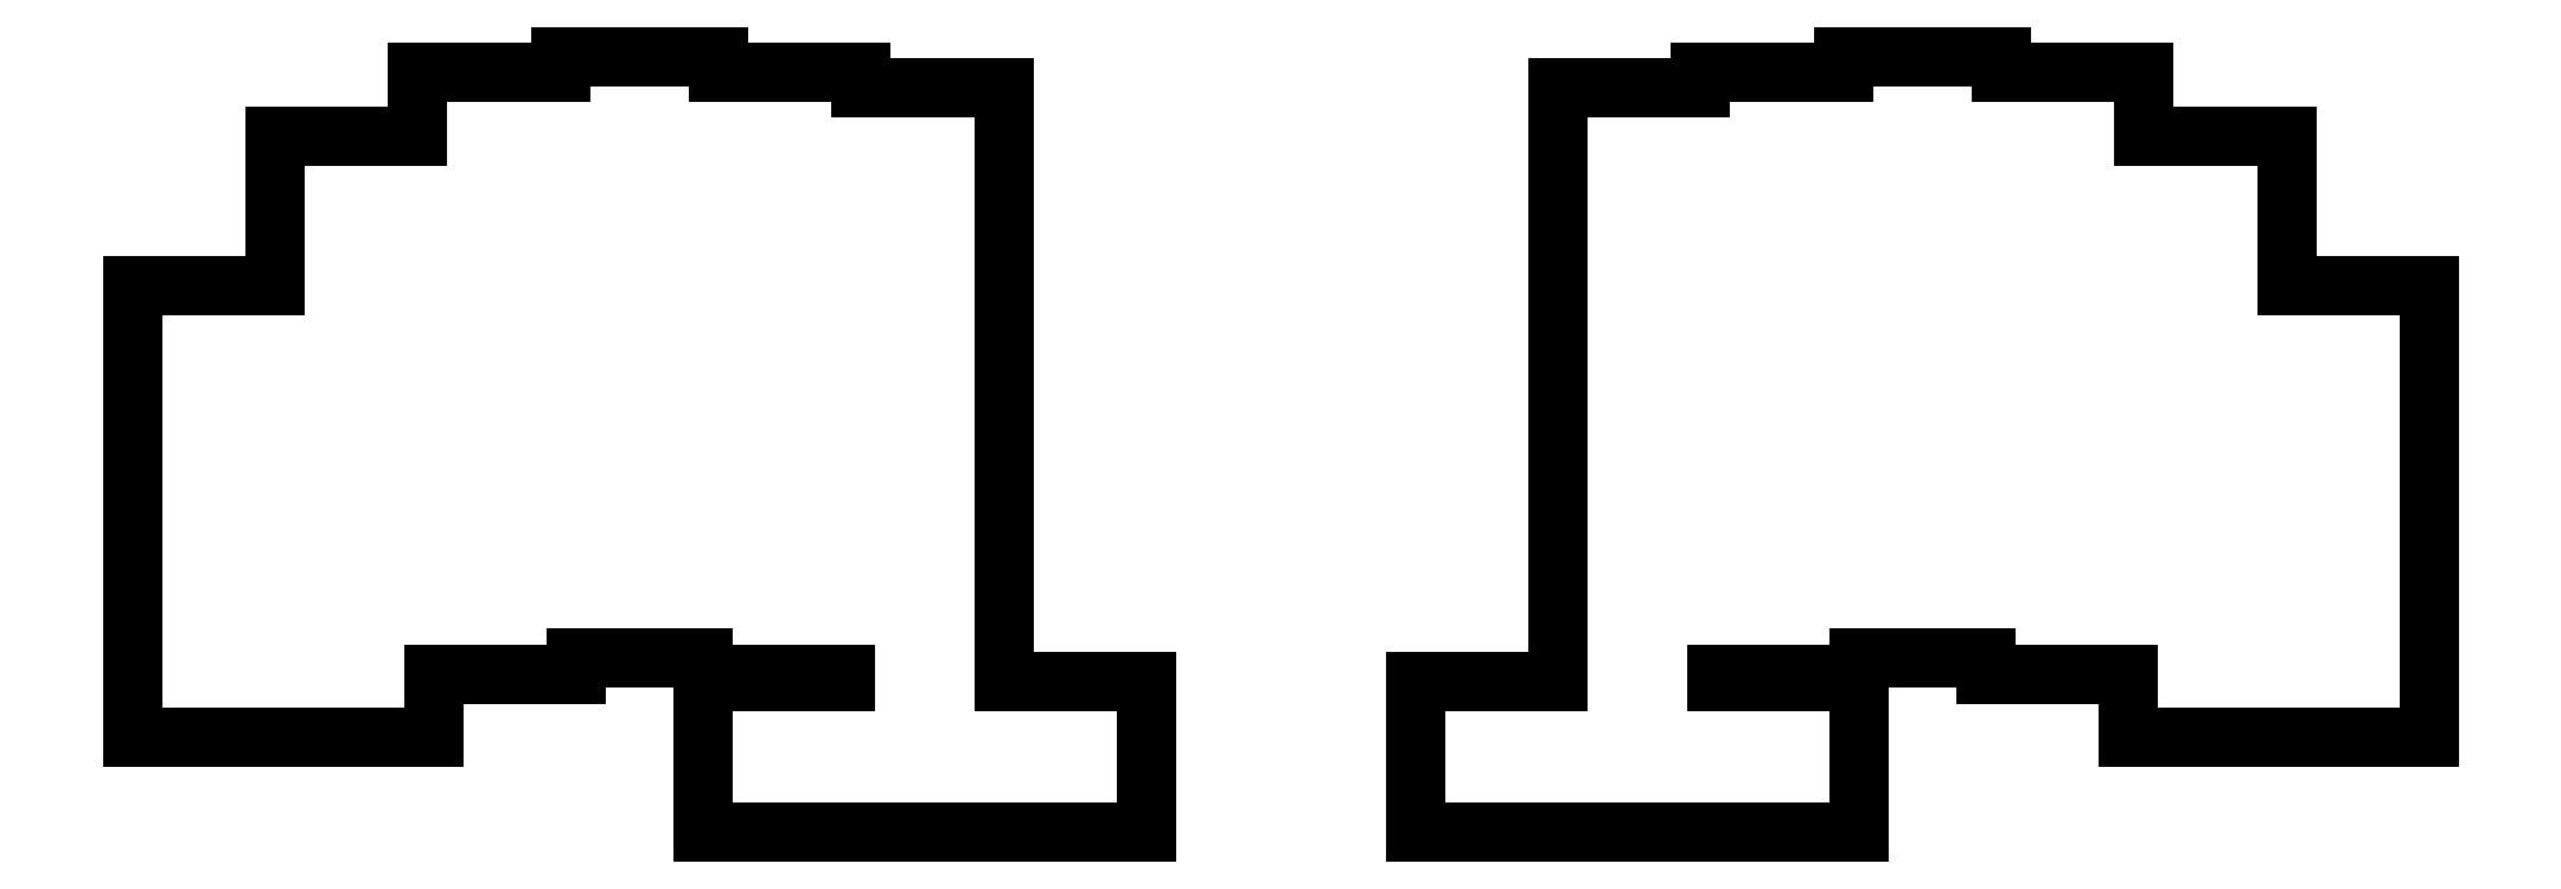
<metadata>
{"format":"dxf","ext":"dxf","renderer":"ezdxf+matplotlib","layout":"modelspace","background":"white","min_lineweight":24,"dpi":150}
</metadata>
<code>
0
SECTION
2
ENTITIES
0
LINE
8
0
10
90
20
-159.5
11
128
21
-159.5
0
LINE
8
0
10
90
20
-159.5
11
90
21
-102.5
0
LINE
8
0
10
108
20
-102.5
11
90
21
-102.5
0
LINE
8
0
10
128
20
-159.5
11
128
21
-151.5
0
LINE
8
0
10
126
20
-83.5
11
108
21
-83.5
0
LINE
8
0
10
108
20
-83.5
11
108
21
-102.5
0
LINE
8
0
10
128
20
-151.5
11
146
21
-151.5
0
LINE
8
0
10
146
20
-151.5
11
146
21
-149.5
0
LINE
8
0
10
144
20
-75.5
11
126
21
-75.5
0
LINE
8
0
10
126
20
-75.5
11
126
21
-83.5
0
LINE
8
0
10
146
20
-149.5
11
162
21
-149.5
0
LINE
8
0
10
164
20
-75.5
11
164
21
-73.5
0
LINE
8
0
10
164
20
-73.5
11
144
21
-73.5
0
LINE
8
0
10
144
20
-73.5
11
144
21
-75.5
0
LINE
8
0
10
162
20
-151.5
11
180
21
-151.5
0
LINE
8
0
10
162
20
-149.5
11
162
21
-151.5
0
LINE
8
0
10
182
20
-77.5
11
182
21
-75.5
0
LINE
8
0
10
182
20
-75.5
11
164
21
-75.5
0
LINE
8
0
10
200
20
-152.5
11
200
21
-77.5
0
LINE
8
0
10
180
20
-151.5
11
180
21
-152.5
0
LINE
8
0
10
200
20
-77.5
11
182
21
-77.5
0
LINE
8
0
10
162
20
-171.5
11
218
21
-171.5
0
LINE
8
0
10
180
20
-152.5
11
162
21
-152.5
0
LINE
8
0
10
162
20
-152.5
11
162
21
-171.5
0
LINE
8
0
10
218
20
-171.5
11
218
21
-152.5
0
LINE
8
0
10
218
20
-152.5
11
200
21
-152.5
0
LINE
8
0
10
342
20
-159.5
11
380
21
-159.5
0
LINE
8
0
10
380
20
-159.5
11
380
21
-102.5
0
LINE
8
0
10
380
20
-102.5
11
362
21
-102.5
0
LINE
8
0
10
342
20
-151.5
11
342
21
-159.5
0
LINE
8
0
10
362
20
-102.5
11
362
21
-83.5
0
LINE
8
0
10
362
20
-83.5
11
344
21
-83.5
0
LINE
8
0
10
324
20
-151.5
11
342
21
-151.5
0
LINE
8
0
10
324
20
-149.5
11
324
21
-151.5
0
LINE
8
0
10
344
20
-83.5
11
344
21
-75.5
0
LINE
8
0
10
344
20
-75.5
11
326
21
-75.5
0
LINE
8
0
10
308
20
-149.5
11
324
21
-149.5
0
LINE
8
0
10
326
20
-75.5
11
326
21
-73.5
0
LINE
8
0
10
326
20
-73.5
11
306
21
-73.5
0
LINE
8
0
10
306
20
-73.5
11
306
21
-75.5
0
LINE
8
0
10
290
20
-151.5
11
308
21
-151.5
0
LINE
8
0
10
308
20
-151.5
11
308
21
-149.5
0
LINE
8
0
10
306
20
-75.5
11
288
21
-75.5
0
LINE
8
0
10
288
20
-75.5
11
288
21
-77.5
0
LINE
8
0
10
290
20
-152.5
11
290
21
-151.5
0
LINE
8
0
10
270
20
-152.5
11
270
21
-77.5
0
LINE
8
0
10
288
20
-77.5
11
270
21
-77.5
0
LINE
8
0
10
252
20
-171.5
11
308
21
-171.5
0
LINE
8
0
10
308
20
-171.5
11
308
21
-152.5
0
LINE
8
0
10
308
20
-152.5
11
290
21
-152.5
0
LINE
8
0
10
270
20
-152.5
11
252
21
-152.5
0
LINE
8
0
10
252
20
-152.5
11
252
21
-171.5
0
ENDSEC
0
EOF

</code>
